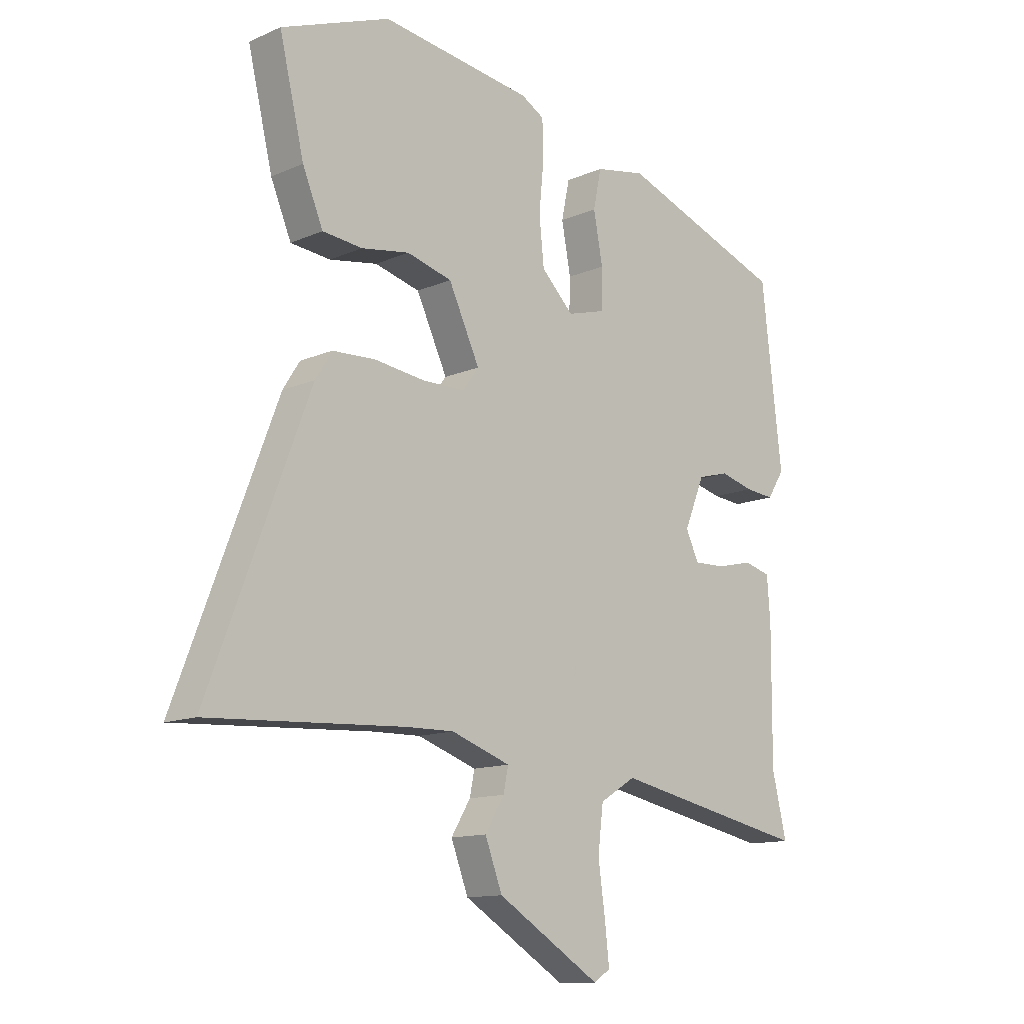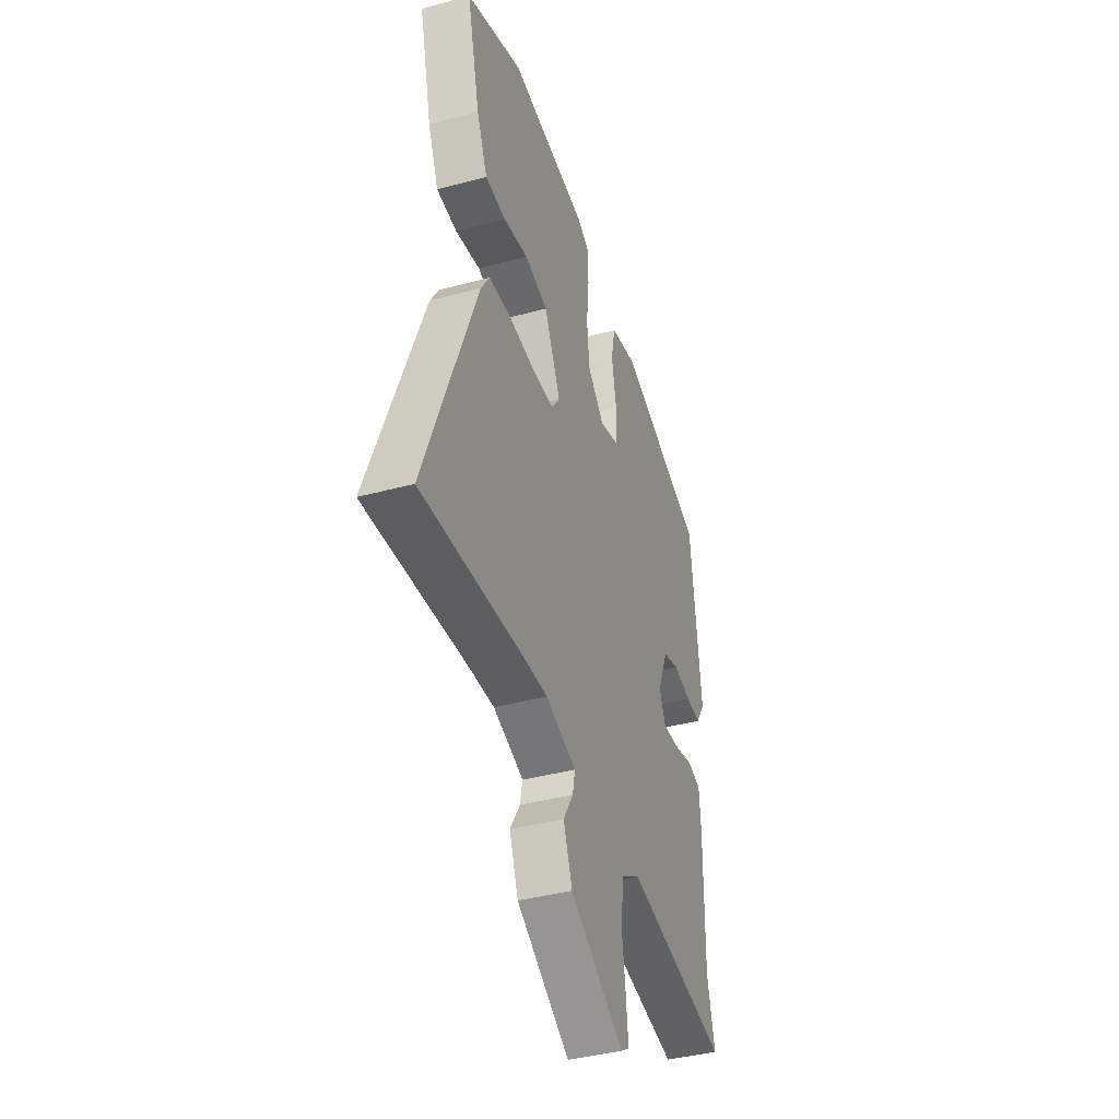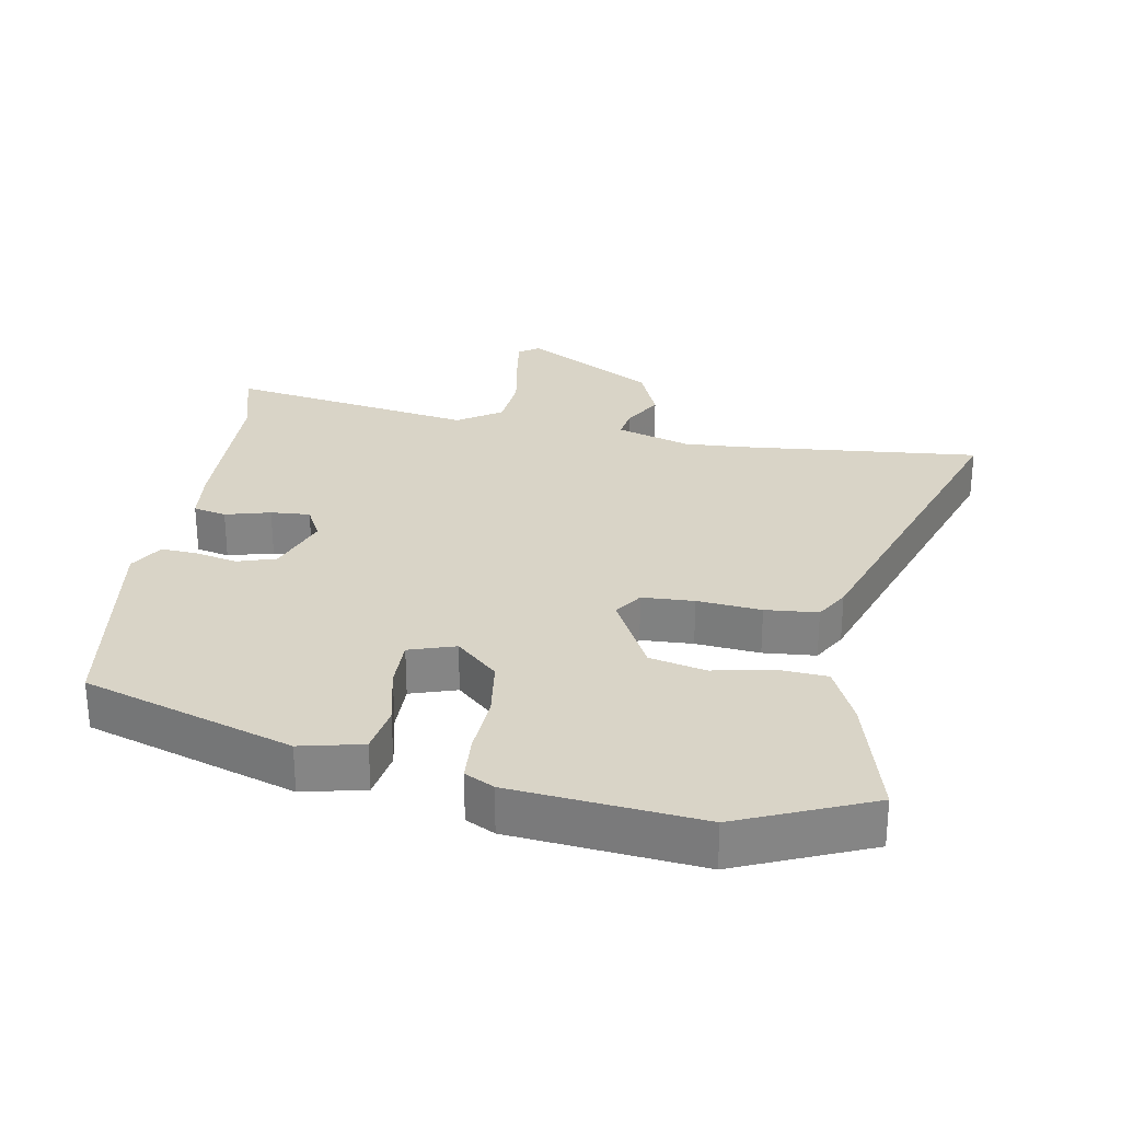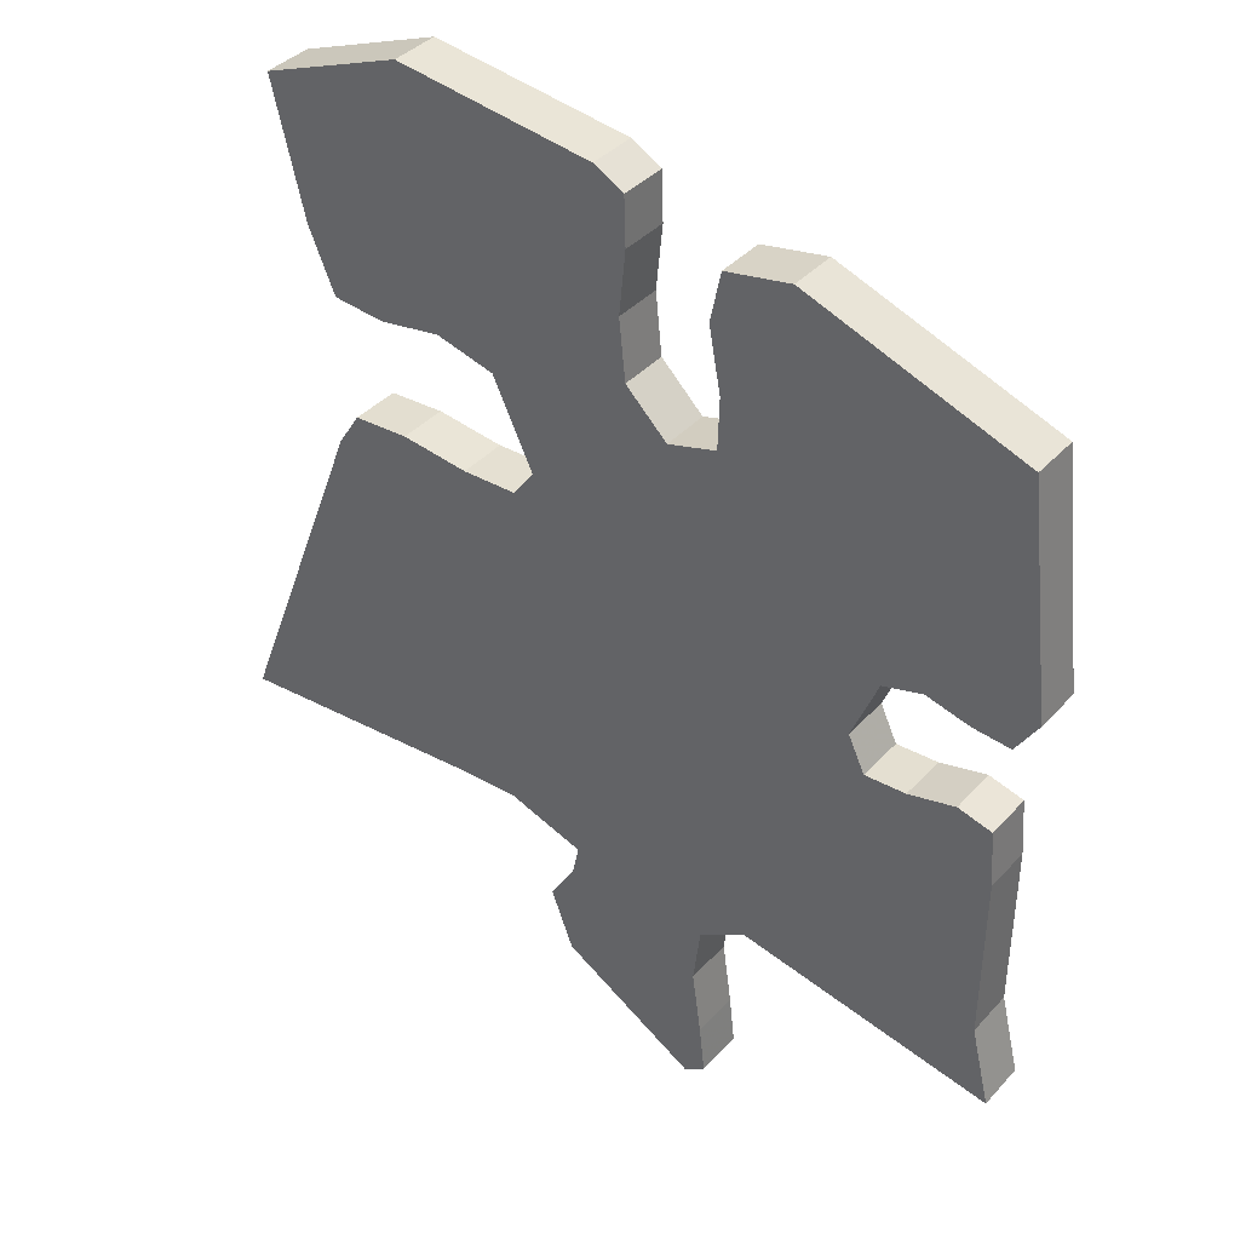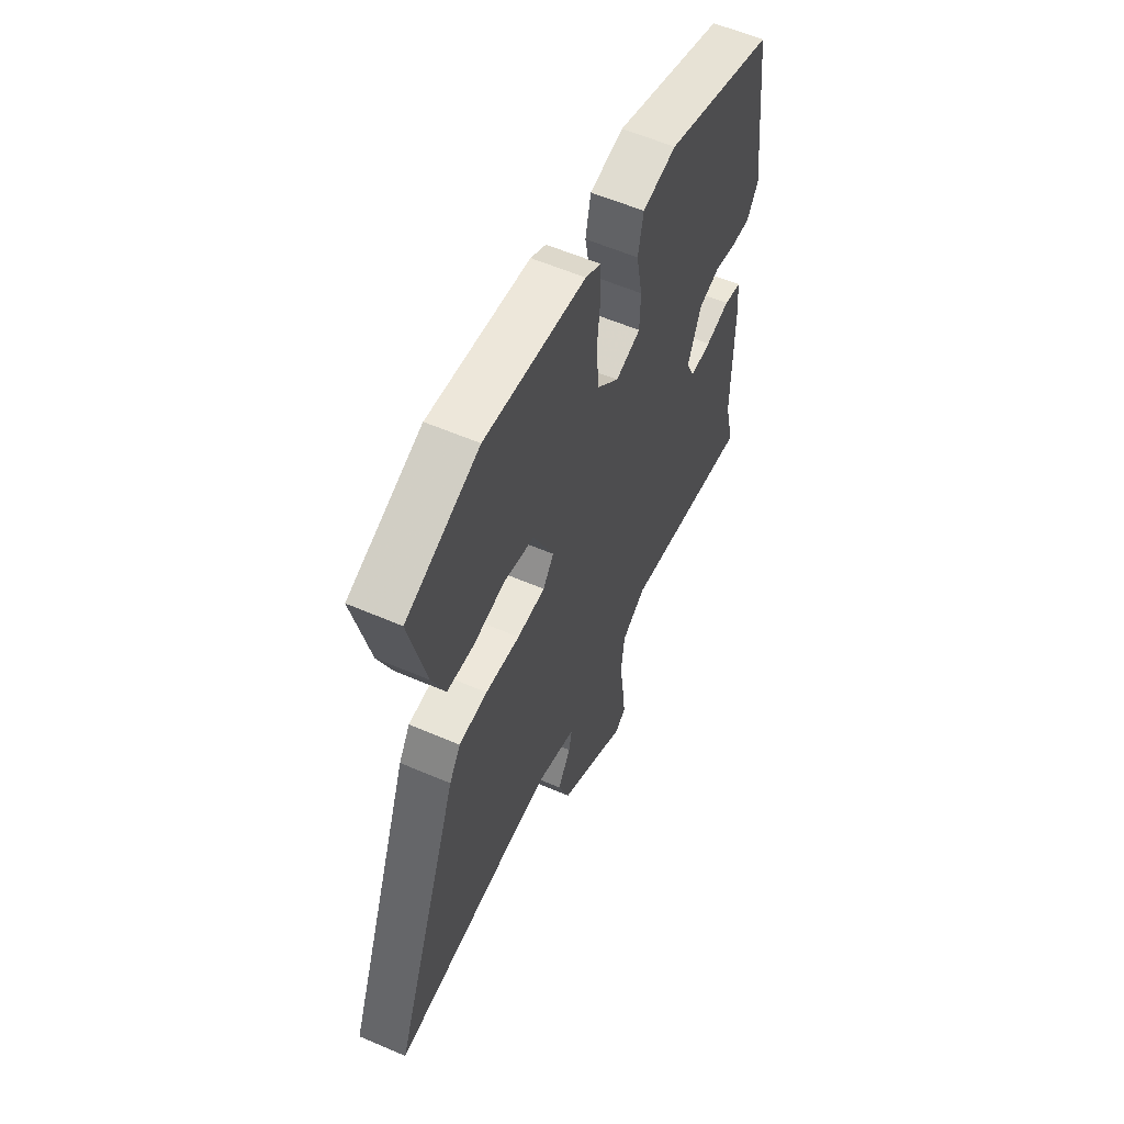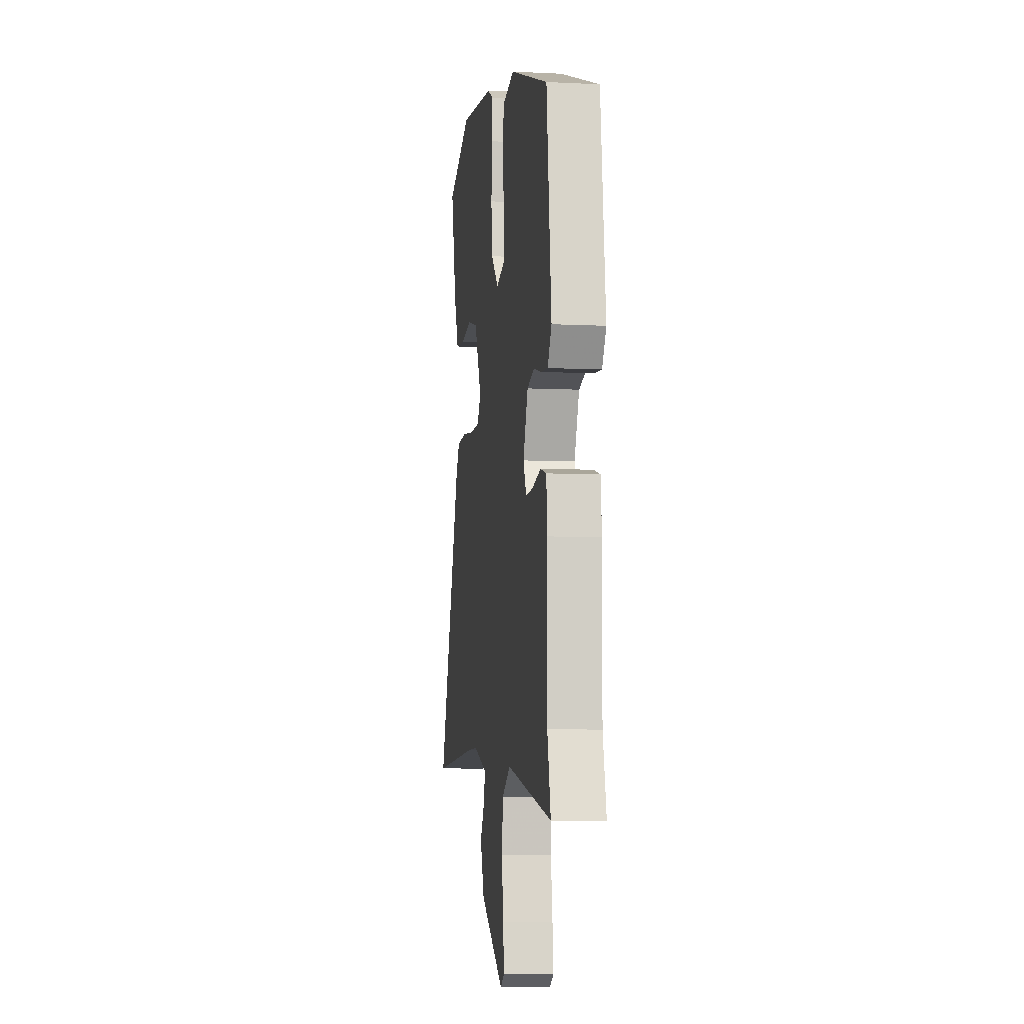
<metadata>
{"format":"obj","ext":"obj","renderer":"f3d","projection":"perspective","resolution":1024,"background":"white","views":[{"elev":-12.8,"azim":135.0,"up":"+Z"},{"elev":-39.4,"azim":108.6,"up":"+Z"},{"elev":28.6,"azim":8.1,"up":"+Y"},{"elev":38.4,"azim":-143.0,"up":"+Z"},{"elev":57.9,"azim":114.1,"up":"+Z"},{"elev":-7.2,"azim":-98.0,"up":"+Z"}]}
</metadata>
<code>
v 0.675 0.07 -0.511
v 0.311 0.07 -0.489
v 0.222 0.07 -0.487
v 0.112 0.07 -0.525
v 0.121 0.07 -0.569
v 0.157 0.07 -0.628
v 0.125 0.07 -0.712
v -0.068 0.07 -0.83
v -0.099 0.07 -0.81
v -0.091 0.07 -0.739
v -0.078 0.07 -0.646
v -0.088 0.07 -0.564
v -0.155 0.07 -0.523
v -0.523 0.07 -0.596
v -0.496 0.07 -0.483
v -0.498 0.07 -0.241
v -0.492 0.07 -0.16
v -0.443 0.07 -0.147
v -0.375 0.07 -0.163
v -0.316 0.07 -0.165
v -0.292 0.07 -0.114
v -0.33 0.07 -0.022
v -0.388 0.07 -0.006
v -0.451 0.07 -0.022
v -0.505 0.07 -0.027
v -0.537 0.07 0.023
v -0.499 0.07 0.349
v -0.189 0.07 0.461
v -0.095 0.07 0.443
v -0.08 0.07 0.371
v -0.097 0.07 0.28
v -0.095 0.07 0.206
v -0.025 0.07 0.186
v 0.035 0.07 0.245
v 0.044 0.07 0.332
v 0.035 0.07 0.423
v 0.037 0.07 0.492
v 0.08 0.07 0.516
v 0.362 0.07 0.553
v 0.564 0.07 0.475
v 0.518 0.07 0.284
v 0.48 0.07 0.194
v 0.406 0.07 0.187
v 0.317 0.07 0.202
v 0.233 0.07 0.18
v 0.175 0.07 0.058
v 0.205 0.07 0.017
v 0.283 0.07 0.016
v 0.379 0.07 0.028
v 0.458 0.07 0.024
v 0.489 0.07 -0.025
v 0.675 0 -0.511
v 0.311 0 -0.489
v 0.222 0 -0.487
v 0.112 0 -0.525
v 0.121 0 -0.569
v 0.157 0 -0.628
v 0.125 0 -0.712
v -0.068 0 -0.83
v -0.099 0 -0.81
v -0.091 0 -0.739
v -0.078 0 -0.646
v -0.088 0 -0.564
v -0.155 0 -0.523
v -0.523 0 -0.596
v -0.496 0 -0.483
v -0.498 0 -0.241
v -0.492 0 -0.16
v -0.443 0 -0.147
v -0.375 0 -0.163
v -0.316 0 -0.165
v -0.292 0 -0.114
v -0.33 0 -0.022
v -0.388 0 -0.006
v -0.451 0 -0.022
v -0.505 0 -0.027
v -0.537 0 0.023
v -0.499 0 0.349
v -0.189 0 0.461
v -0.095 0 0.443
v -0.08 0 0.371
v -0.097 0 0.28
v -0.095 0 0.206
v -0.025 0 0.186
v 0.035 0 0.245
v 0.044 0 0.332
v 0.035 0 0.423
v 0.037 0 0.492
v 0.08 0 0.516
v 0.362 0 0.553
v 0.564 0 0.475
v 0.518 0 0.284
v 0.48 0 0.194
v 0.406 0 0.187
v 0.317 0 0.202
v 0.233 0 0.18
v 0.175 0 0.058
v 0.205 0 0.017
v 0.283 0 0.016
v 0.379 0 0.028
v 0.458 0 0.024
v 0.489 0 -0.025
f 51 1 2
f 50 51 2
f 49 50 2
f 48 49 2
f 47 48 2 3
f 46 47 3 4
f 42 43 44
f 41 42 44
f 40 41 44
f 39 40 44
f 38 39 44
f 37 38 44
f 36 37 44
f 35 36 44
f 34 35 44 45
f 33 34 45 46
f 29 30 31
f 28 29 31
f 27 28 31
f 26 27 31
f 25 26 31
f 24 25 31
f 23 24 31
f 22 23 31 32
f 33 46 4
f 32 33 4
f 22 32 4
f 21 22 4
f 17 18 19
f 16 17 19
f 15 16 19
f 15 19 20
f 14 15 20
f 13 14 20
f 9 10 11
f 8 9 11
f 7 8 11
f 6 7 11
f 5 6 11
f 5 11 12
f 13 20 21
f 12 13 21
f 5 12 21
f 4 5 21
f 53 52 102
f 53 102 101
f 53 101 100
f 53 100 99
f 54 53 99 98
f 55 54 98 97
f 95 94 93
f 95 93 92
f 95 92 91
f 95 91 90
f 95 90 89
f 95 89 88
f 95 88 87
f 95 87 86
f 96 95 86 85
f 97 96 85 84
f 82 81 80
f 82 80 79
f 82 79 78
f 82 78 77
f 82 77 76
f 82 76 75
f 82 75 74
f 83 82 74 73
f 55 97 84
f 55 84 83
f 55 83 73
f 55 73 72
f 70 69 68
f 70 68 67
f 70 67 66
f 71 70 66
f 71 66 65
f 71 65 64
f 62 61 60
f 62 60 59
f 62 59 58
f 62 58 57
f 62 57 56
f 63 62 56
f 72 71 64
f 72 64 63
f 72 63 56
f 72 56 55
f 1 52 53 2
f 2 53 54 3
f 3 54 55 4
f 4 55 56 5
f 5 56 57 6
f 6 57 58 7
f 7 58 59 8
f 8 59 60 9
f 9 60 61 10
f 10 61 62 11
f 11 62 63 12
f 12 63 64 13
f 13 64 65 14
f 14 65 66 15
f 15 66 67 16
f 16 67 68 17
f 17 68 69 18
f 18 69 70 19
f 19 70 71 20
f 20 71 72 21
f 21 72 73 22
f 22 73 74 23
f 23 74 75 24
f 24 75 76 25
f 25 76 77 26
f 26 77 78 27
f 27 78 79 28
f 28 79 80 29
f 29 80 81 30
f 30 81 82 31
f 31 82 83 32
f 32 83 84 33
f 33 84 85 34
f 34 85 86 35
f 35 86 87 36
f 36 87 88 37
f 37 88 89 38
f 38 89 90 39
f 39 90 91 40
f 40 91 92 41
f 41 92 93 42
f 42 93 94 43
f 43 94 95 44
f 44 95 96 45
f 45 96 97 46
f 46 97 98 47
f 47 98 99 48
f 48 99 100 49
f 49 100 101 50
f 50 101 102 51
f 51 102 52 1

</code>
